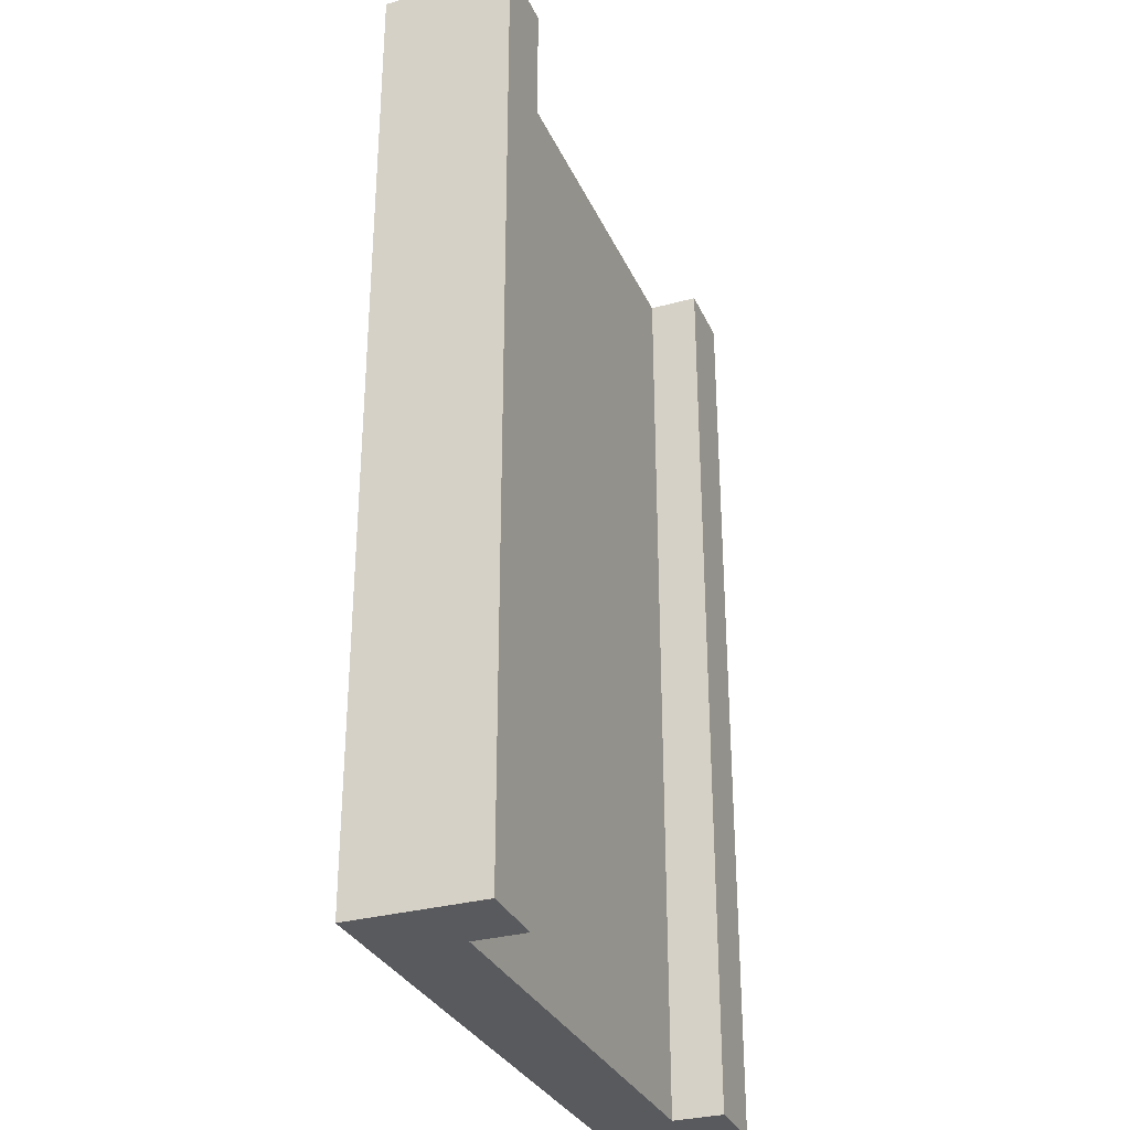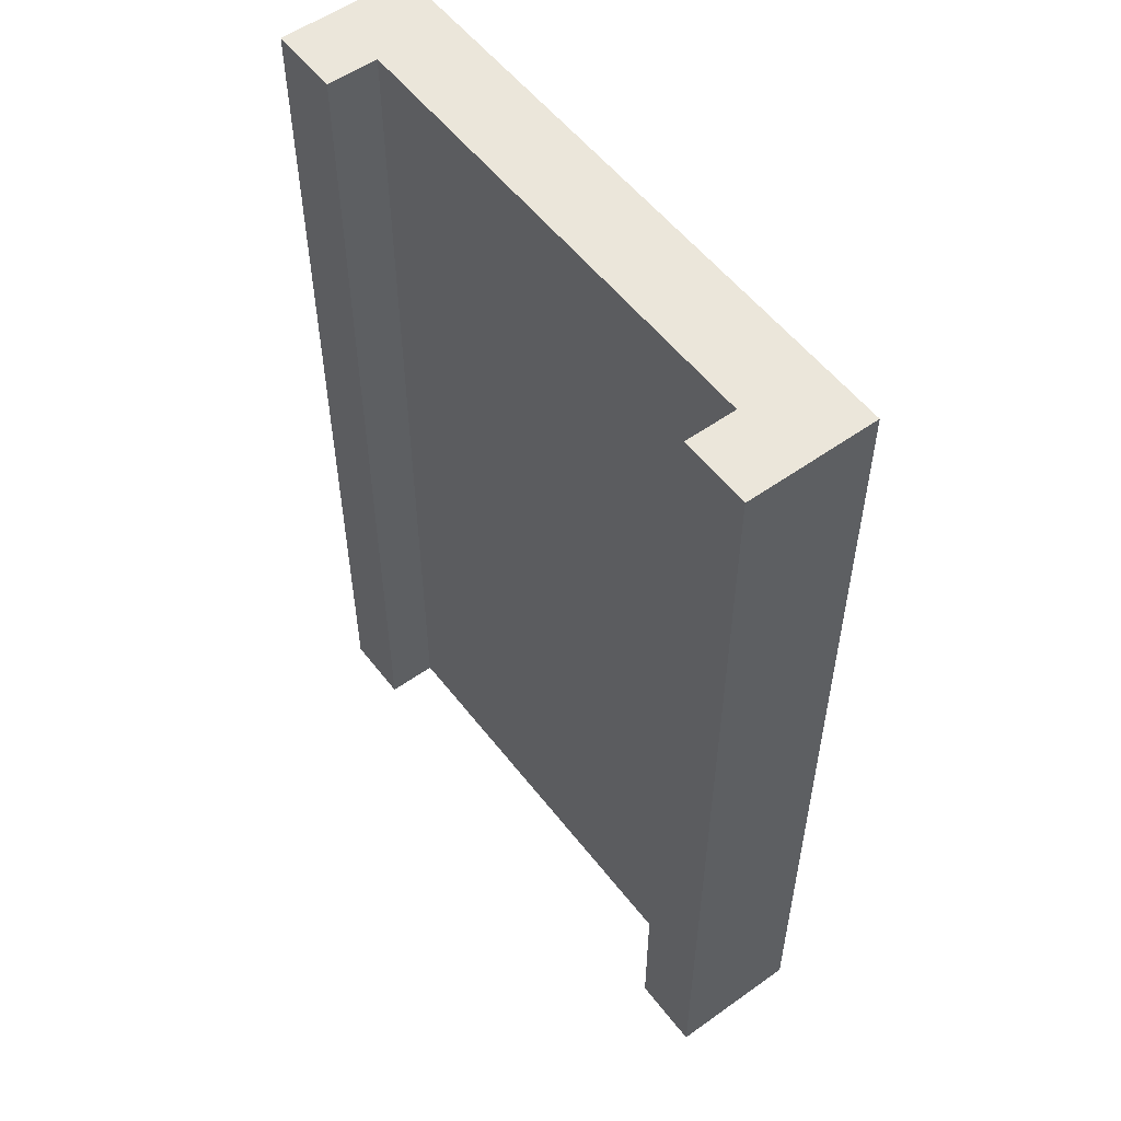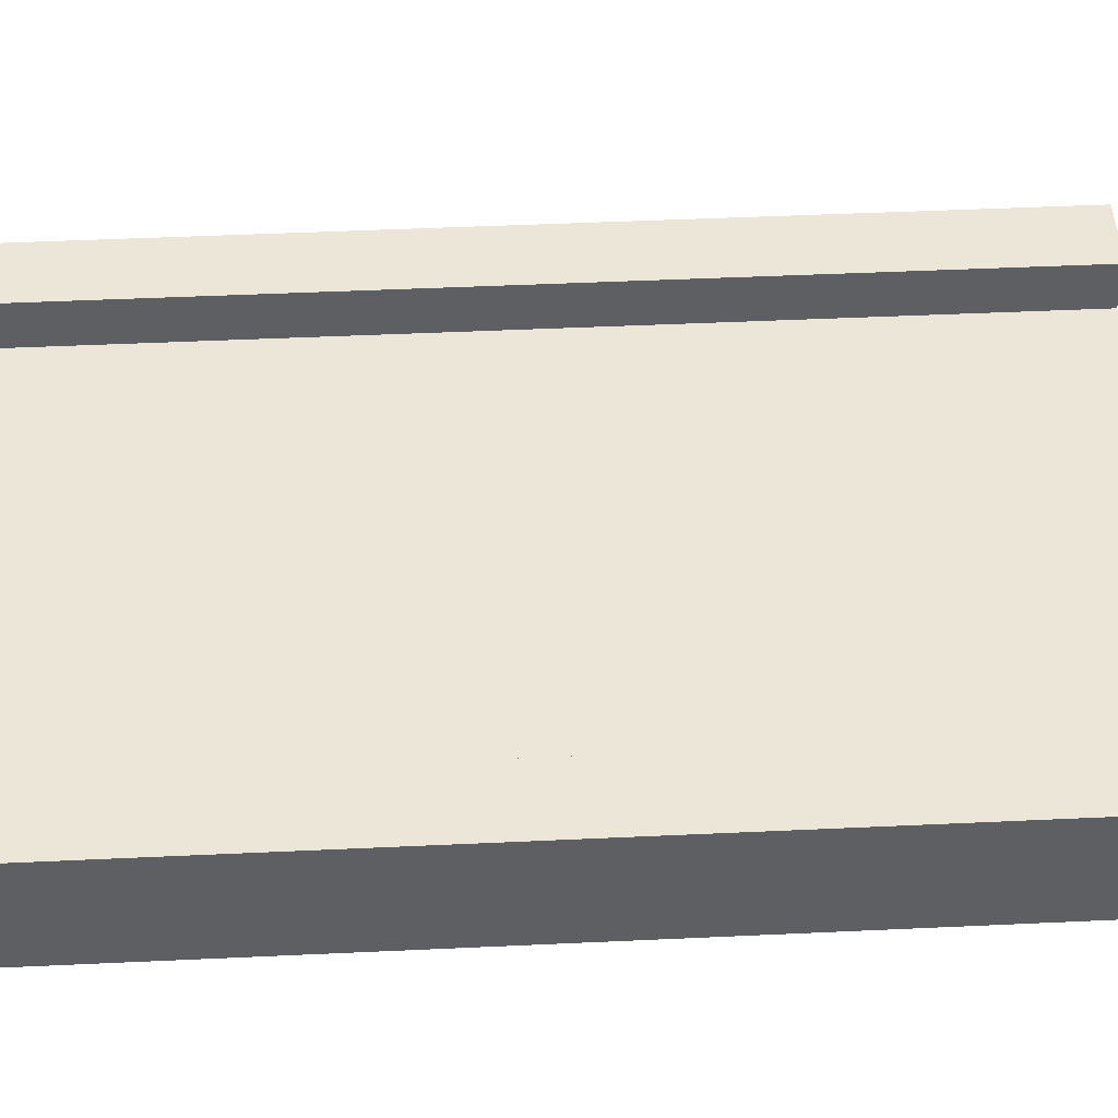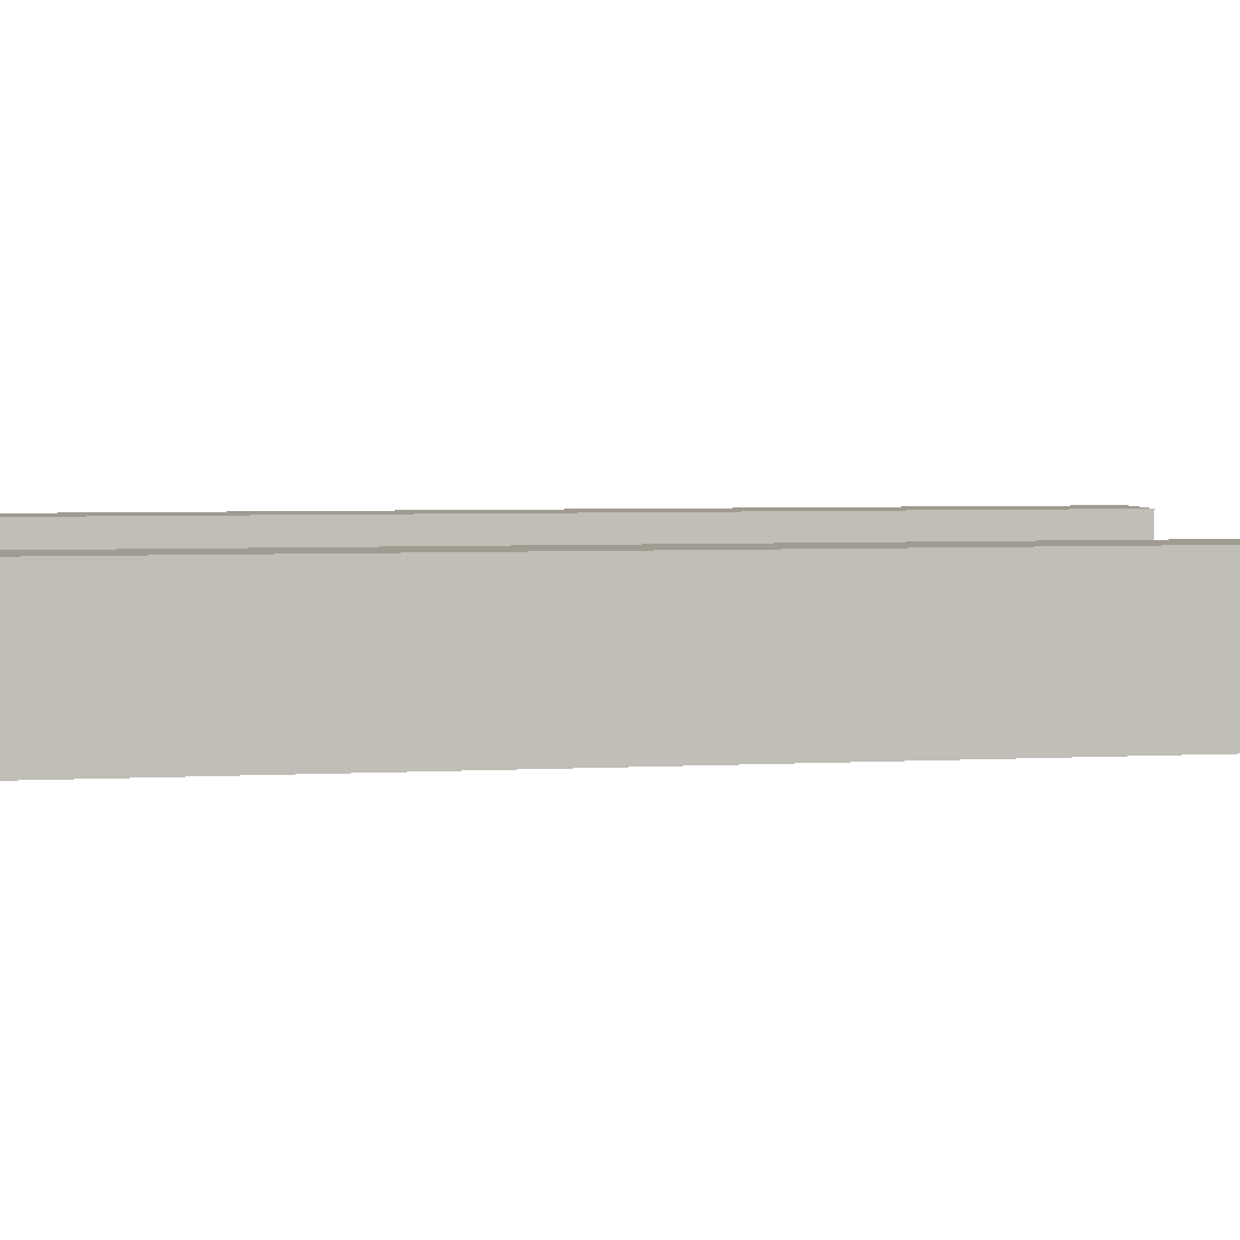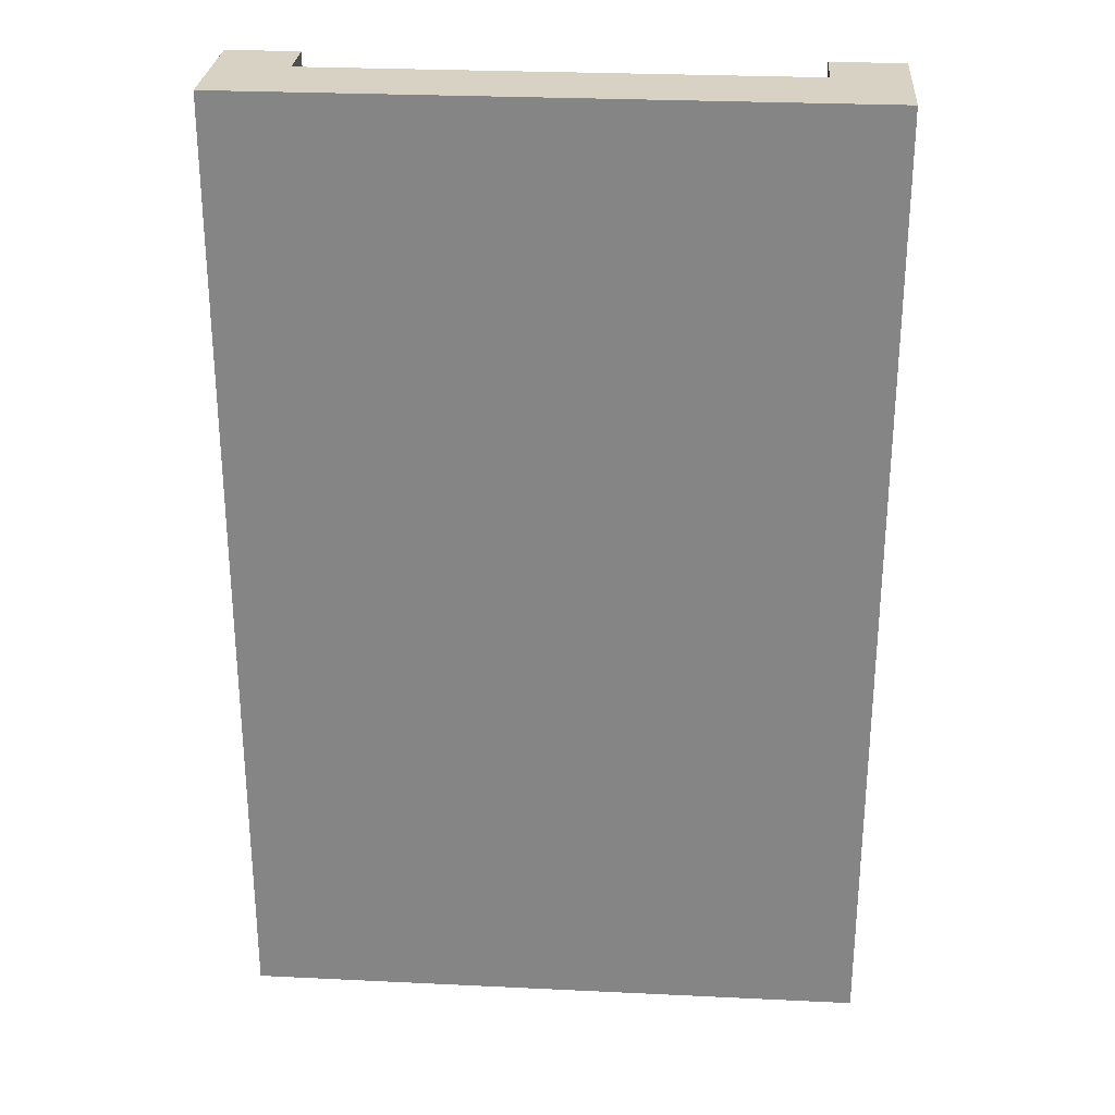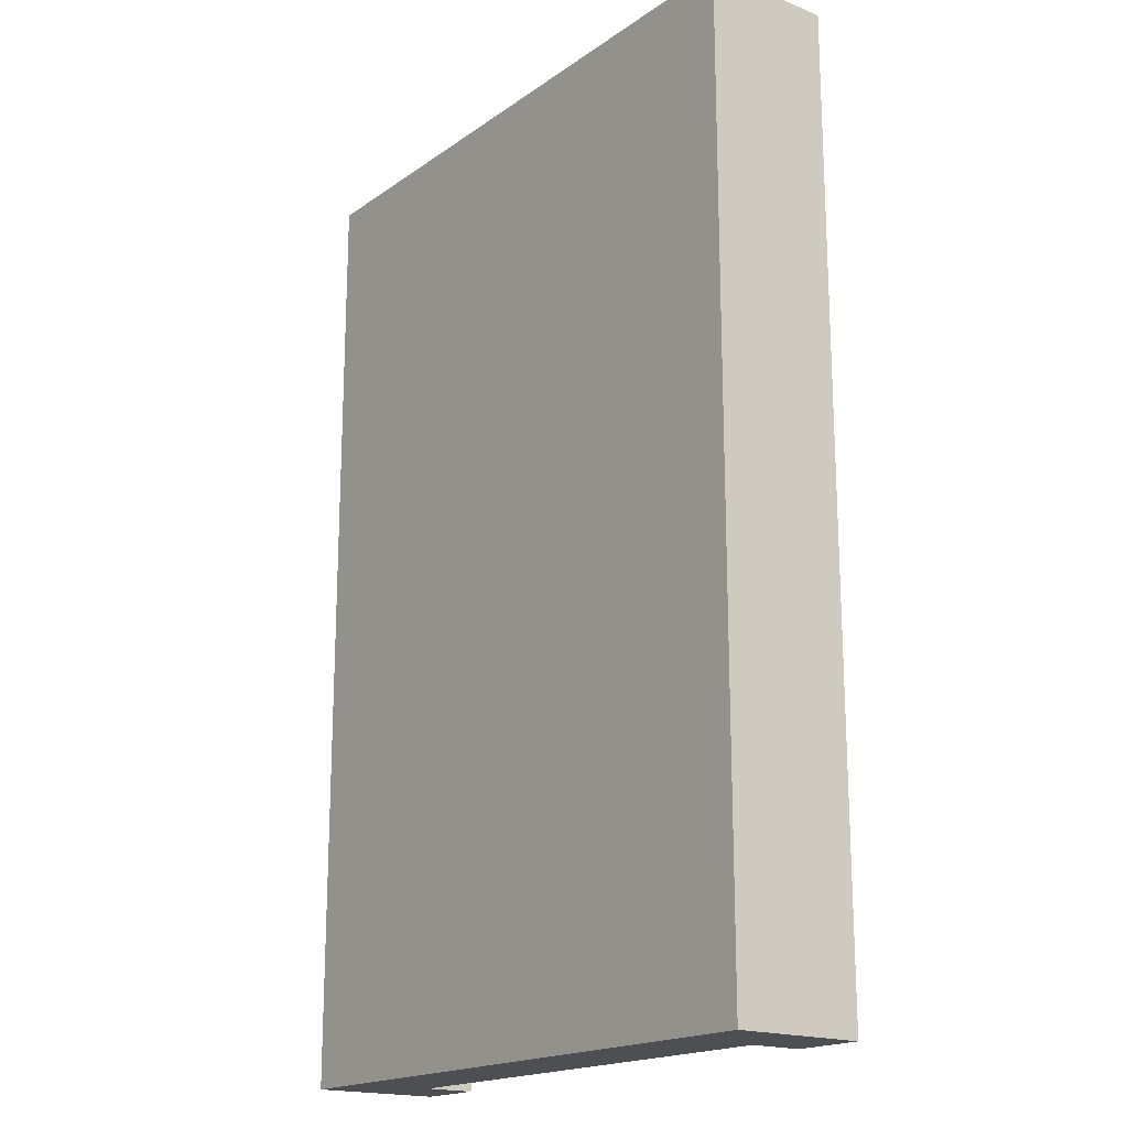
<metadata>
{"format":"obj","ext":"obj","renderer":"f3d","projection":"perspective","resolution":1024,"background":"white","views":[{"elev":-31.2,"azim":111.4,"up":"+Z"},{"elev":54.7,"azim":-127.0,"up":"+Z"},{"elev":49.5,"azim":87.1,"up":"+Y"},{"elev":4.3,"azim":79.8,"up":"+Y"},{"elev":27.7,"azim":4.2,"up":"+Z"},{"elev":-18.2,"azim":52.7,"up":"+Z"}]}
</metadata>
<code>
o Cube_Cube.001
v -1.5 -0.25 3
v -1.5 0.25 3
v -1.5 -0.25 -3
v -1.5 0.25 -3
v 1.5 -0.25 3
v 1.5 0.25 3
v 1.5 -0.25 -3
v 1.5 0.25 -3
v -1.948 -0.25 -3
v -1.948 -0.25 3
v -1.948 0.25 3
v -1.948 0.25 -3
v 1.948 0.25 -3
v 1.948 -0.25 -3
v 1.948 -0.25 3
v 1.948 0.25 3
v -1.5 0.5713 3
v -1.5 0.5713 -3
v 1.5 0.5713 -3
v 1.5 0.5713 3
v -1.948 0.5713 3
v -1.948 0.5713 -3
v 1.948 0.5713 -3
v 1.948 0.5713 3
f 3 4 8 7
f 5 6 2 1
f 3 7 5 1
f 8 4 2 6
f 8 6 20 19
f 1 2 11 10
f 10 11 12 9
f 14 13 16 15
f 7 8 13 14
f 13 8 19 23
f 3 1 10 9
f 6 5 15 16
f 5 7 14 15
f 4 3 9 12
f 19 20 24 23
f 17 18 22 21
f 2 4 18 17
f 6 16 24 20
f 11 2 17 21
f 16 13 23 24
f 4 12 22 18
f 12 11 21 22

</code>
